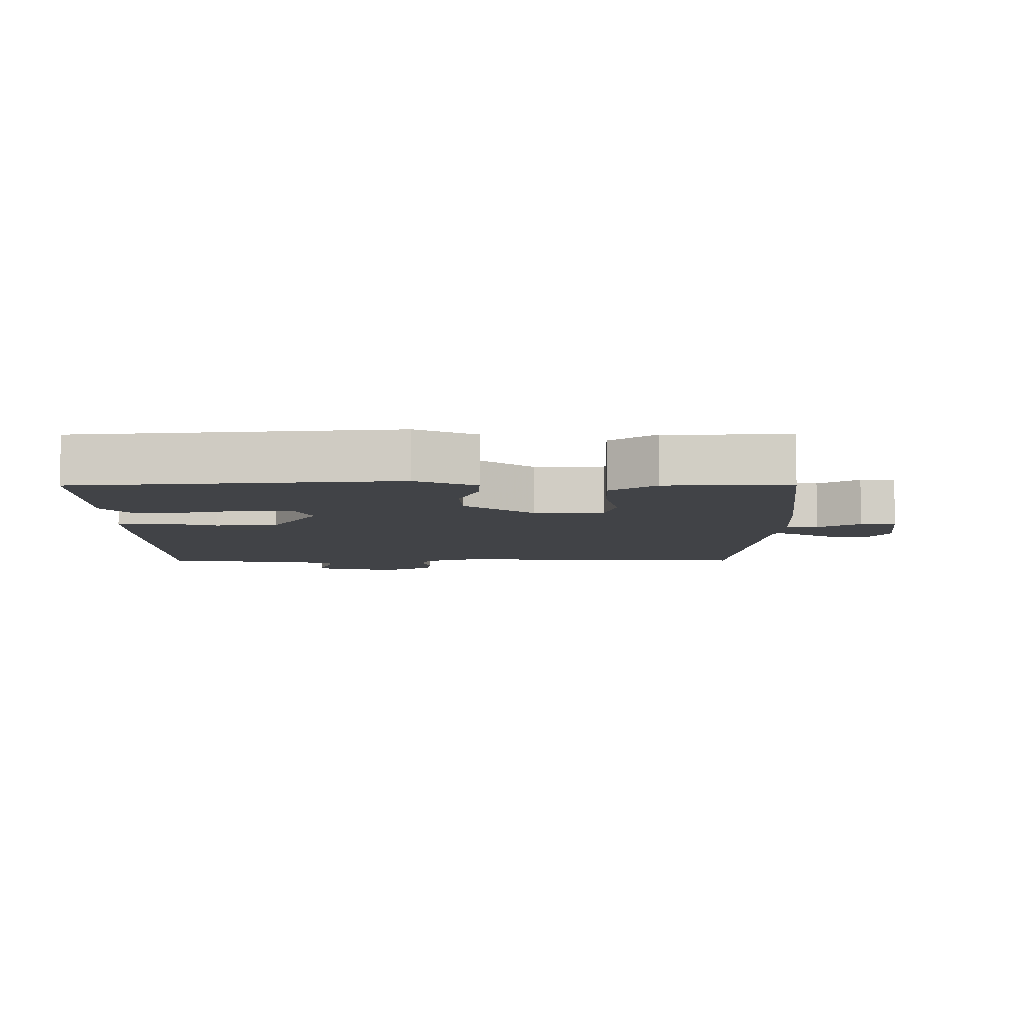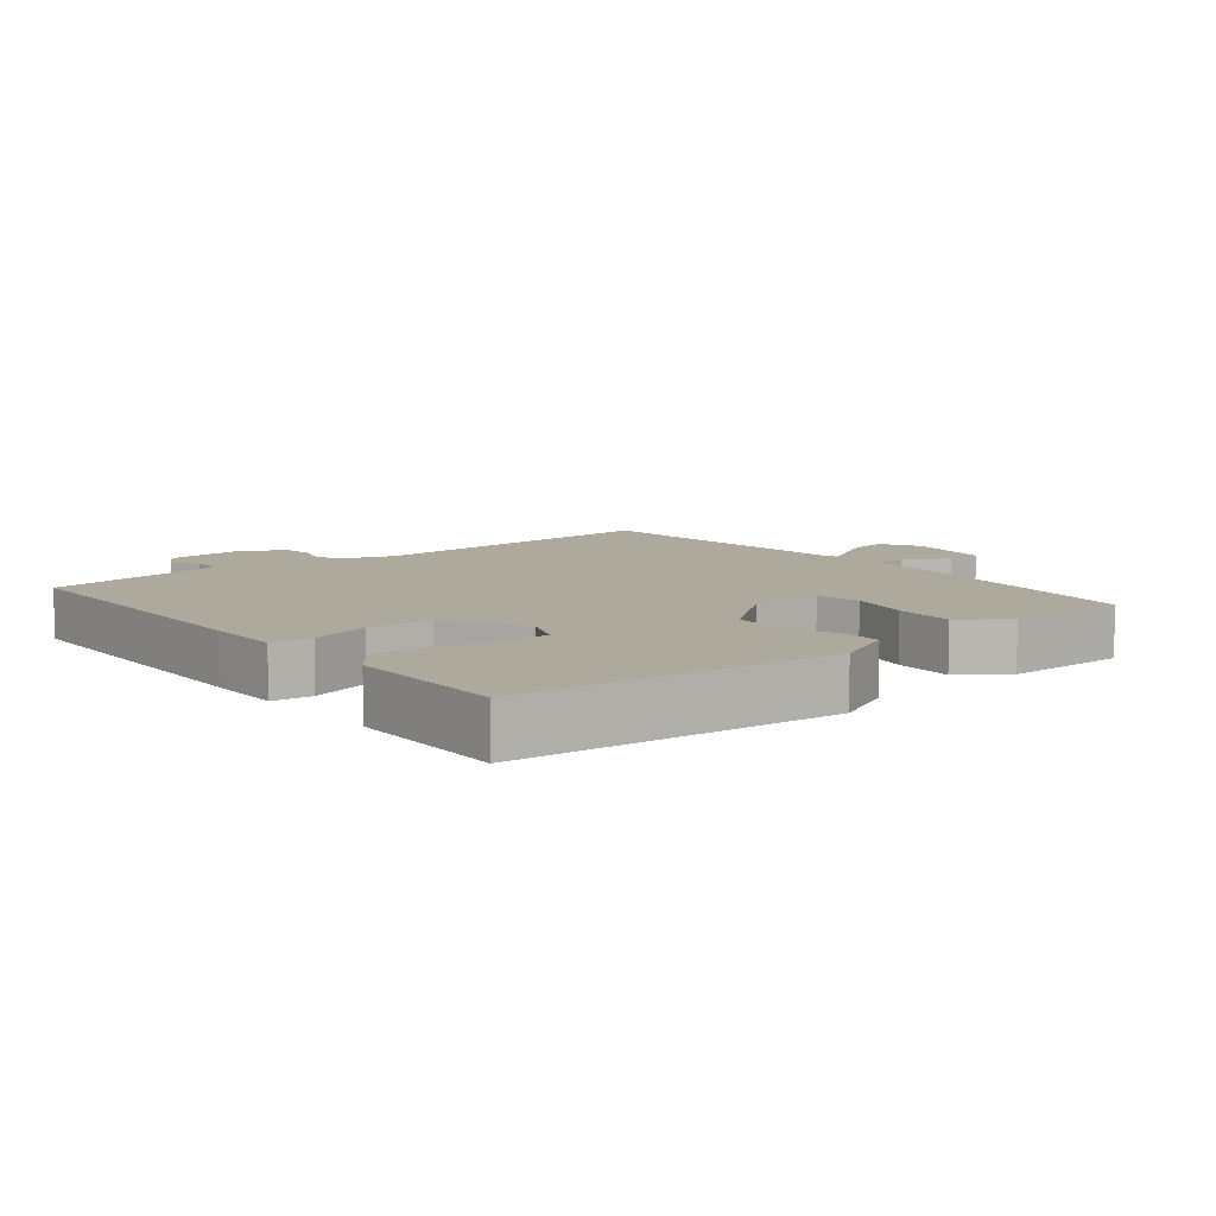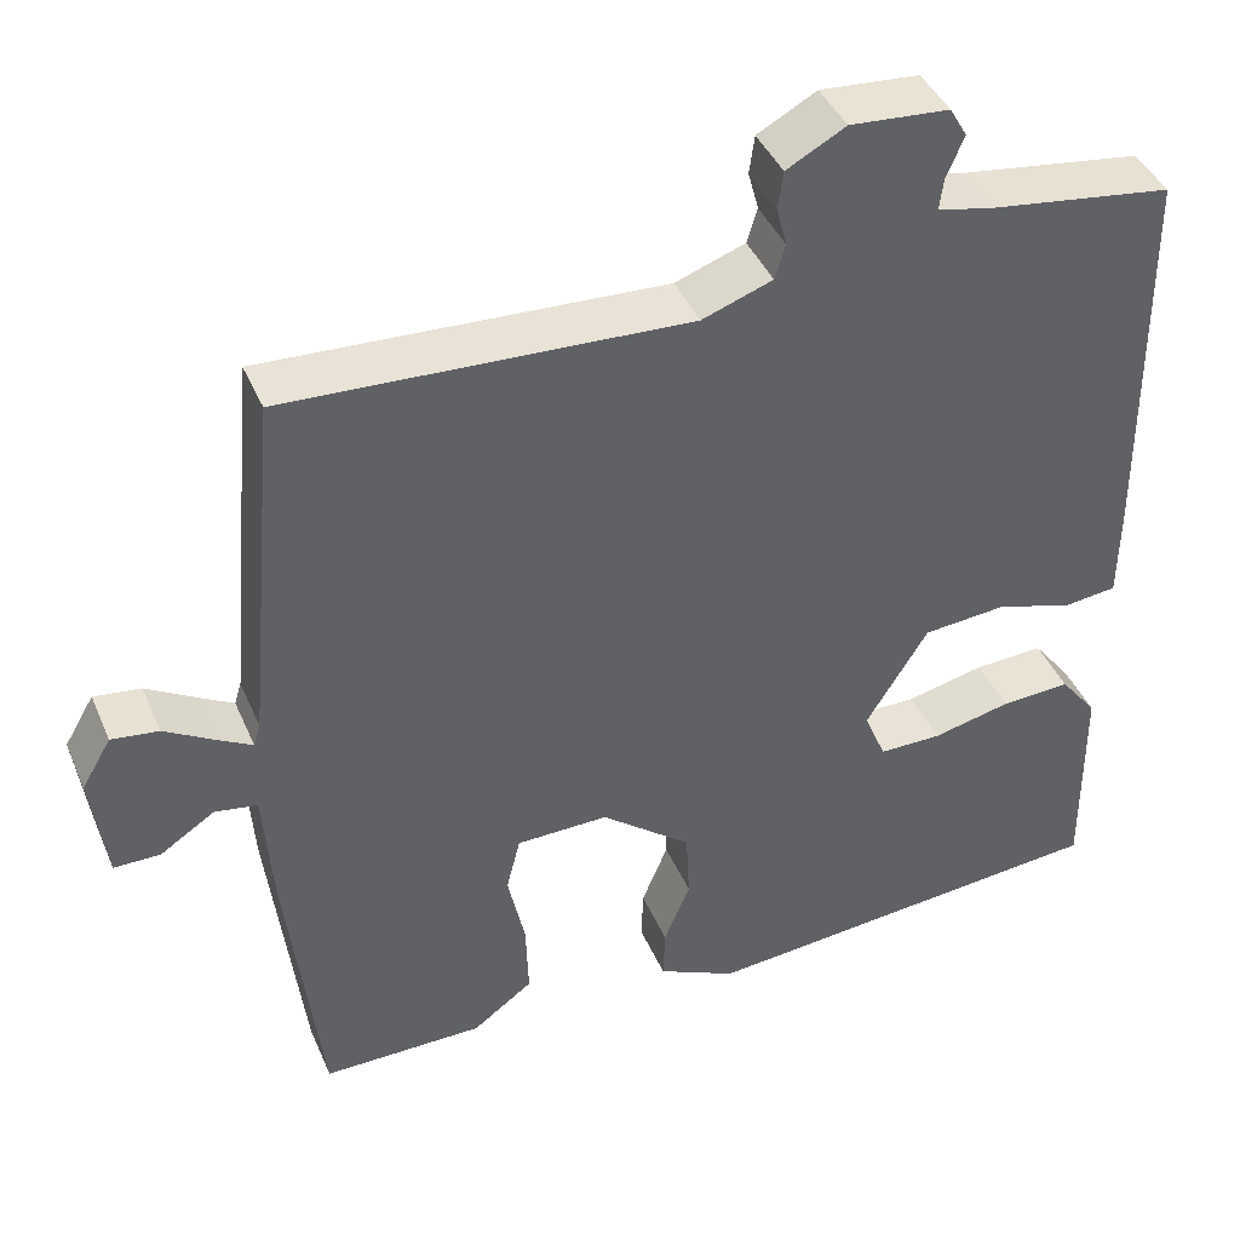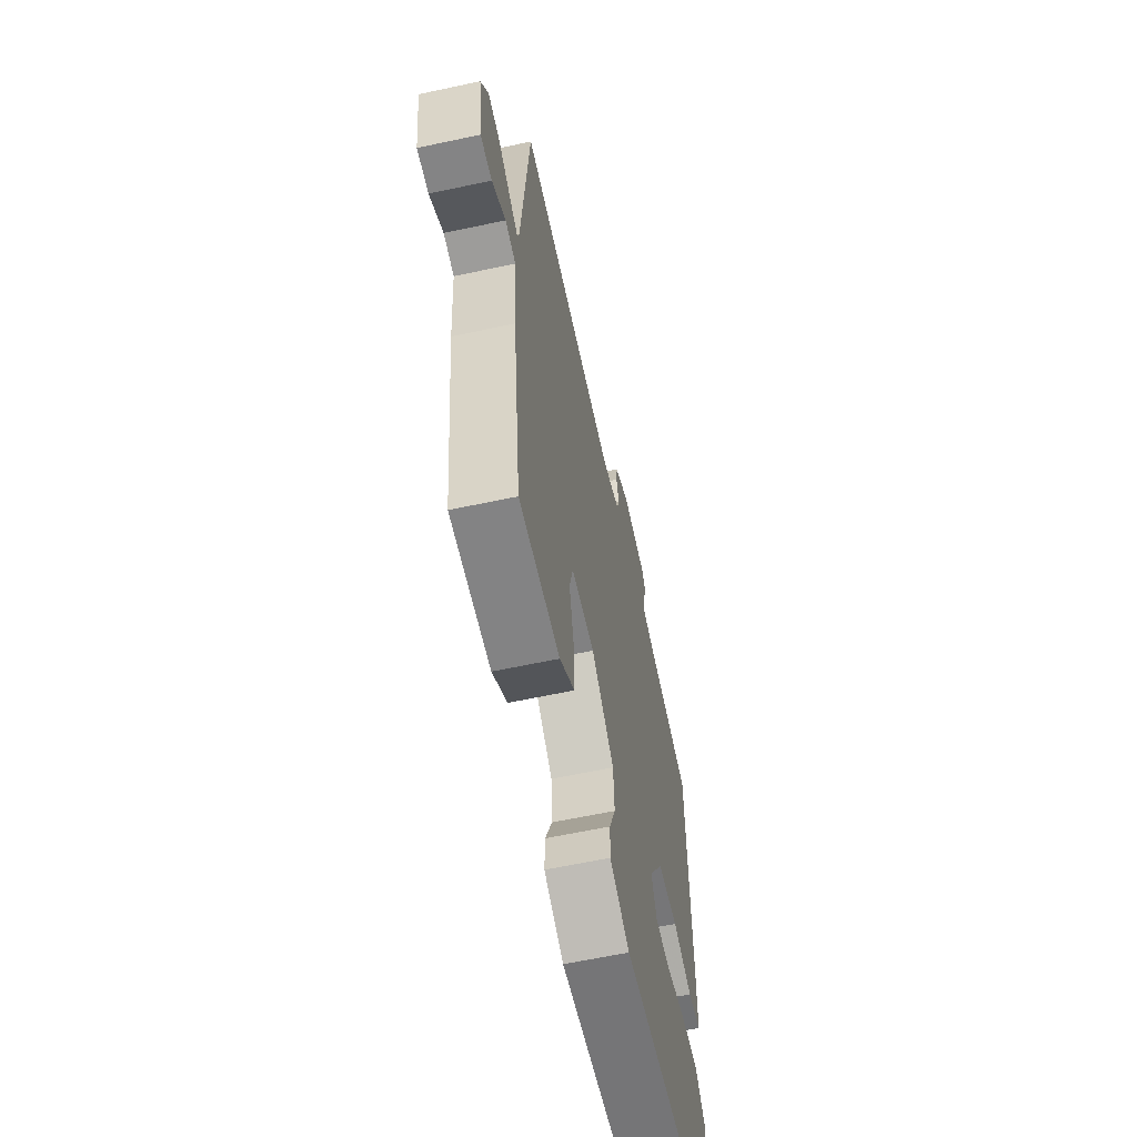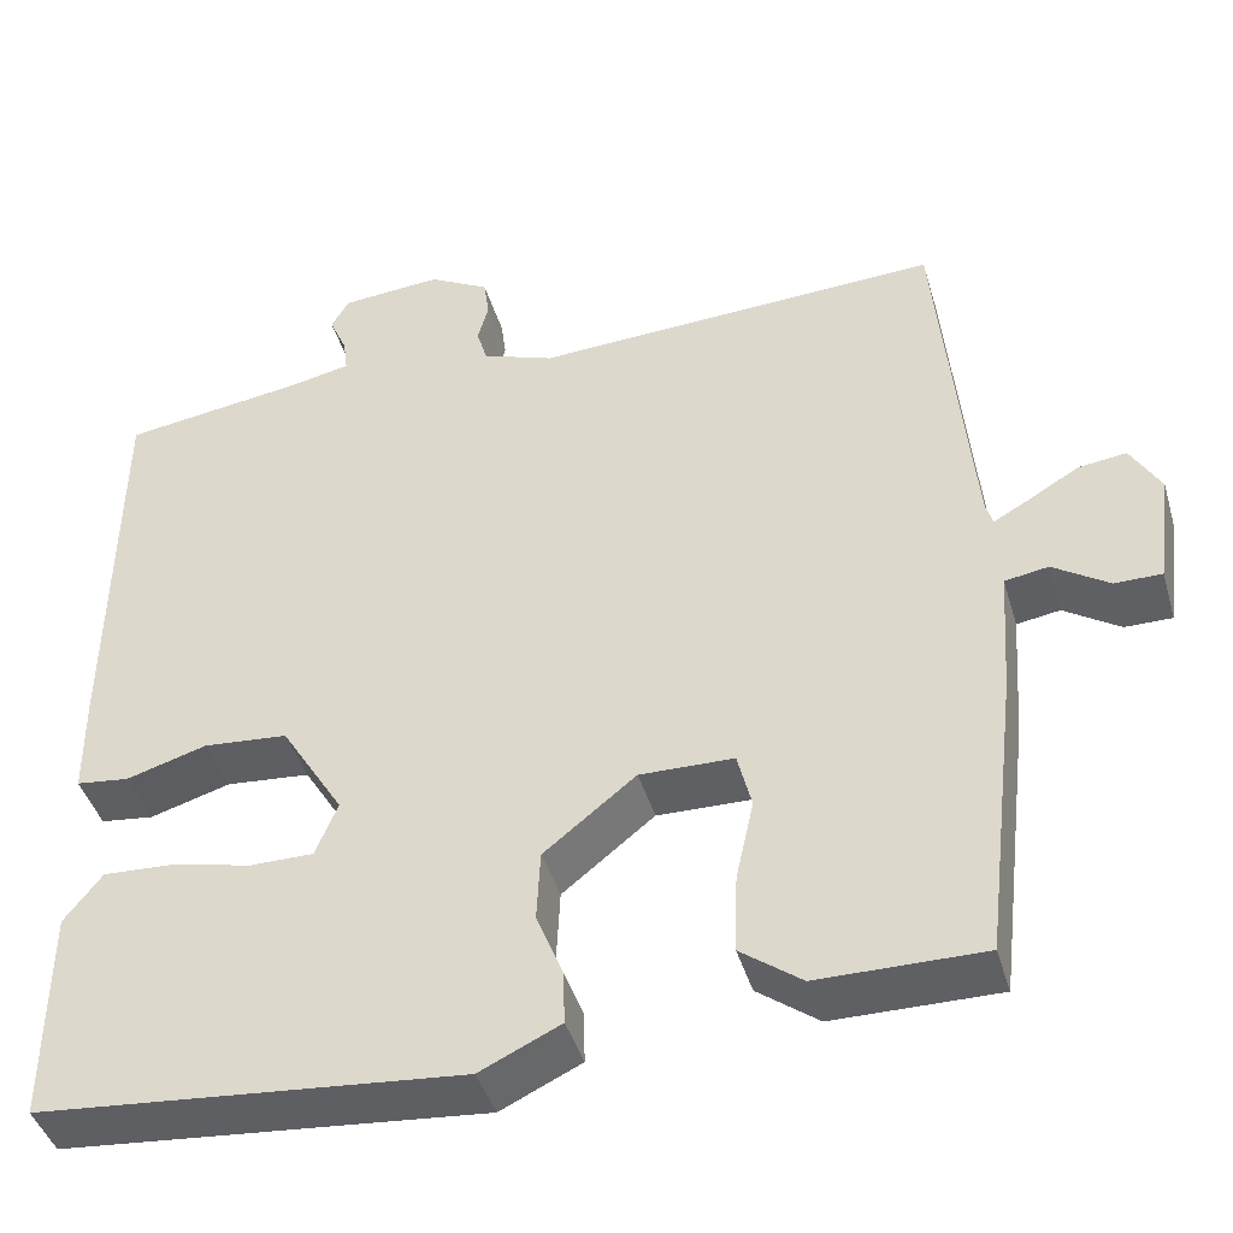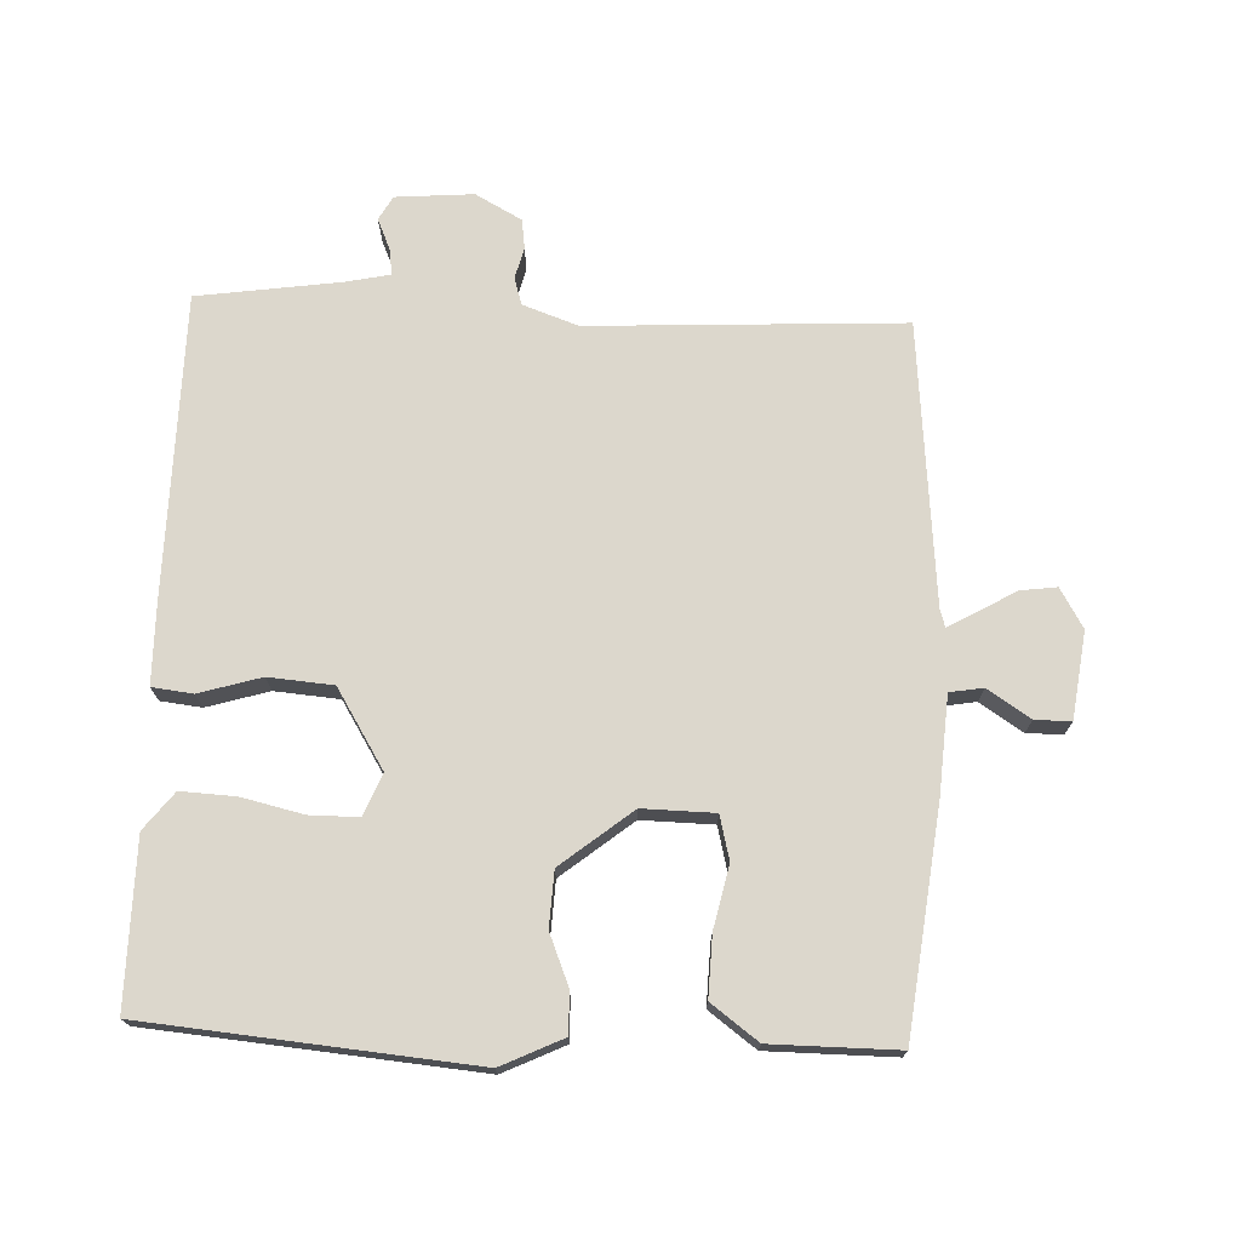
<metadata>
{"format":"obj","ext":"obj","renderer":"f3d","projection":"perspective","resolution":1024,"background":"white","views":[{"elev":-7.2,"azim":-179.9,"up":"+Y"},{"elev":8.9,"azim":141.1,"up":"+Y"},{"elev":41.8,"azim":-22.1,"up":"+Z"},{"elev":-61.5,"azim":-77.7,"up":"+Z"},{"elev":-42.9,"azim":-163.9,"up":"+Z"},{"elev":72.9,"azim":-177.7,"up":"+Y"}]}
</metadata>
<code>
v 0.5 0.07 -0.5
v 0.021 0.07 -0.543
v -0.07 0.07 -0.5
v -0.068 0.07 -0.439
v -0.038 0.07 -0.365
v -0.042 0.07 -0.284
v -0.146 0.07 -0.201
v -0.252 0.07 -0.203
v -0.268 0.07 -0.267
v -0.248 0.07 -0.359
v -0.245 0.07 -0.448
v -0.314 0.07 -0.499
v -0.5 0.07 -0.5
v -0.539 0.07 -0.171
v -0.549 0.07 -0.028
v -0.598 0.07 -0.02
v -0.661 0.07 -0.061
v -0.714 0.07 -0.061
v -0.731 0.07 0.066
v -0.697 0.07 0.124
v -0.643 0.07 0.117
v -0.587 0.07 0.084
v -0.546 0.07 0.061
v -0.538 0.07 0.087
v -0.5 0.07 0.5
v -0.039 0.07 0.477
v 0.042 0.07 0.506
v 0.054 0.07 0.546
v 0.042 0.07 0.591
v 0.048 0.07 0.635
v 0.116 0.07 0.672
v 0.23 0.07 0.663
v 0.25 0.07 0.628
v 0.23 0.07 0.582
v 0.225 0.07 0.544
v 0.291 0.07 0.53
v 0.5 0.07 0.5
v 0.505 0.07 0.05
v 0.504 0.07 -0.063
v 0.444 0.07 -0.07
v 0.353 0.07 -0.043
v 0.258 0.07 -0.051
v 0.187 0.07 -0.166
v 0.212 0.07 -0.227
v 0.284 0.07 -0.227
v 0.375 0.07 -0.206
v 0.455 0.07 -0.202
v 0.498 0.07 -0.257
v 0.5 0 -0.5
v 0.021 0 -0.543
v -0.07 0 -0.5
v -0.068 0 -0.439
v -0.038 0 -0.365
v -0.042 0 -0.284
v -0.146 0 -0.201
v -0.252 0 -0.203
v -0.268 0 -0.267
v -0.248 0 -0.359
v -0.245 0 -0.448
v -0.314 0 -0.499
v -0.5 0 -0.5
v -0.539 0 -0.171
v -0.549 0 -0.028
v -0.598 0 -0.02
v -0.661 0 -0.061
v -0.714 0 -0.061
v -0.731 0 0.066
v -0.697 0 0.124
v -0.643 0 0.117
v -0.587 0 0.084
v -0.546 0 0.061
v -0.538 0 0.087
v -0.5 0 0.5
v -0.039 0 0.477
v 0.042 0 0.506
v 0.054 0 0.546
v 0.042 0 0.591
v 0.048 0 0.635
v 0.116 0 0.672
v 0.23 0 0.663
v 0.25 0 0.628
v 0.23 0 0.582
v 0.225 0 0.544
v 0.291 0 0.53
v 0.5 0 0.5
v 0.505 0 0.05
v 0.504 0 -0.063
v 0.444 0 -0.07
v 0.353 0 -0.043
v 0.258 0 -0.051
v 0.187 0 -0.166
v 0.212 0 -0.227
v 0.284 0 -0.227
v 0.375 0 -0.206
v 0.455 0 -0.202
v 0.498 0 -0.257
f 3 4 5
f 2 3 5
f 1 2 5
f 48 1 5
f 47 48 5
f 46 47 5
f 45 46 5
f 44 45 5 6
f 43 44 6 7
f 42 43 7 8
f 39 40 41
f 38 39 41
f 37 38 41
f 36 37 41
f 35 36 41 42
f 32 33 34
f 31 32 34
f 30 31 34
f 29 30 34
f 28 29 34
f 27 28 34 35
f 35 42 8
f 27 35 8
f 26 27 8
f 20 21 22
f 19 20 22
f 18 19 22
f 17 18 22
f 16 17 22
f 15 16 22 23
f 15 23 24
f 14 15 24
f 13 14 24
f 12 13 24
f 11 12 24
f 10 11 24
f 9 10 24
f 24 25 26 8
f 8 9 24
f 53 52 51
f 53 51 50
f 53 50 49
f 53 49 96
f 53 96 95
f 53 95 94
f 53 94 93
f 54 53 93 92
f 55 54 92 91
f 56 55 91 90
f 89 88 87
f 89 87 86
f 89 86 85
f 89 85 84
f 90 89 84 83
f 82 81 80
f 82 80 79
f 82 79 78
f 82 78 77
f 82 77 76
f 83 82 76 75
f 56 90 83
f 56 83 75
f 56 75 74
f 70 69 68
f 70 68 67
f 70 67 66
f 70 66 65
f 70 65 64
f 71 70 64 63
f 72 71 63
f 72 63 62
f 72 62 61
f 72 61 60
f 72 60 59
f 72 59 58
f 72 58 57
f 56 74 73 72
f 72 57 56
f 1 49 50 2
f 2 50 51 3
f 3 51 52 4
f 4 52 53 5
f 5 53 54 6
f 6 54 55 7
f 7 55 56 8
f 8 56 57 9
f 9 57 58 10
f 10 58 59 11
f 11 59 60 12
f 12 60 61 13
f 13 61 62 14
f 14 62 63 15
f 15 63 64 16
f 16 64 65 17
f 17 65 66 18
f 18 66 67 19
f 19 67 68 20
f 20 68 69 21
f 21 69 70 22
f 22 70 71 23
f 23 71 72 24
f 24 72 73 25
f 25 73 74 26
f 26 74 75 27
f 27 75 76 28
f 28 76 77 29
f 29 77 78 30
f 30 78 79 31
f 31 79 80 32
f 32 80 81 33
f 33 81 82 34
f 34 82 83 35
f 35 83 84 36
f 36 84 85 37
f 37 85 86 38
f 38 86 87 39
f 39 87 88 40
f 40 88 89 41
f 41 89 90 42
f 42 90 91 43
f 43 91 92 44
f 44 92 93 45
f 45 93 94 46
f 46 94 95 47
f 47 95 96 48
f 48 96 49 1

</code>
